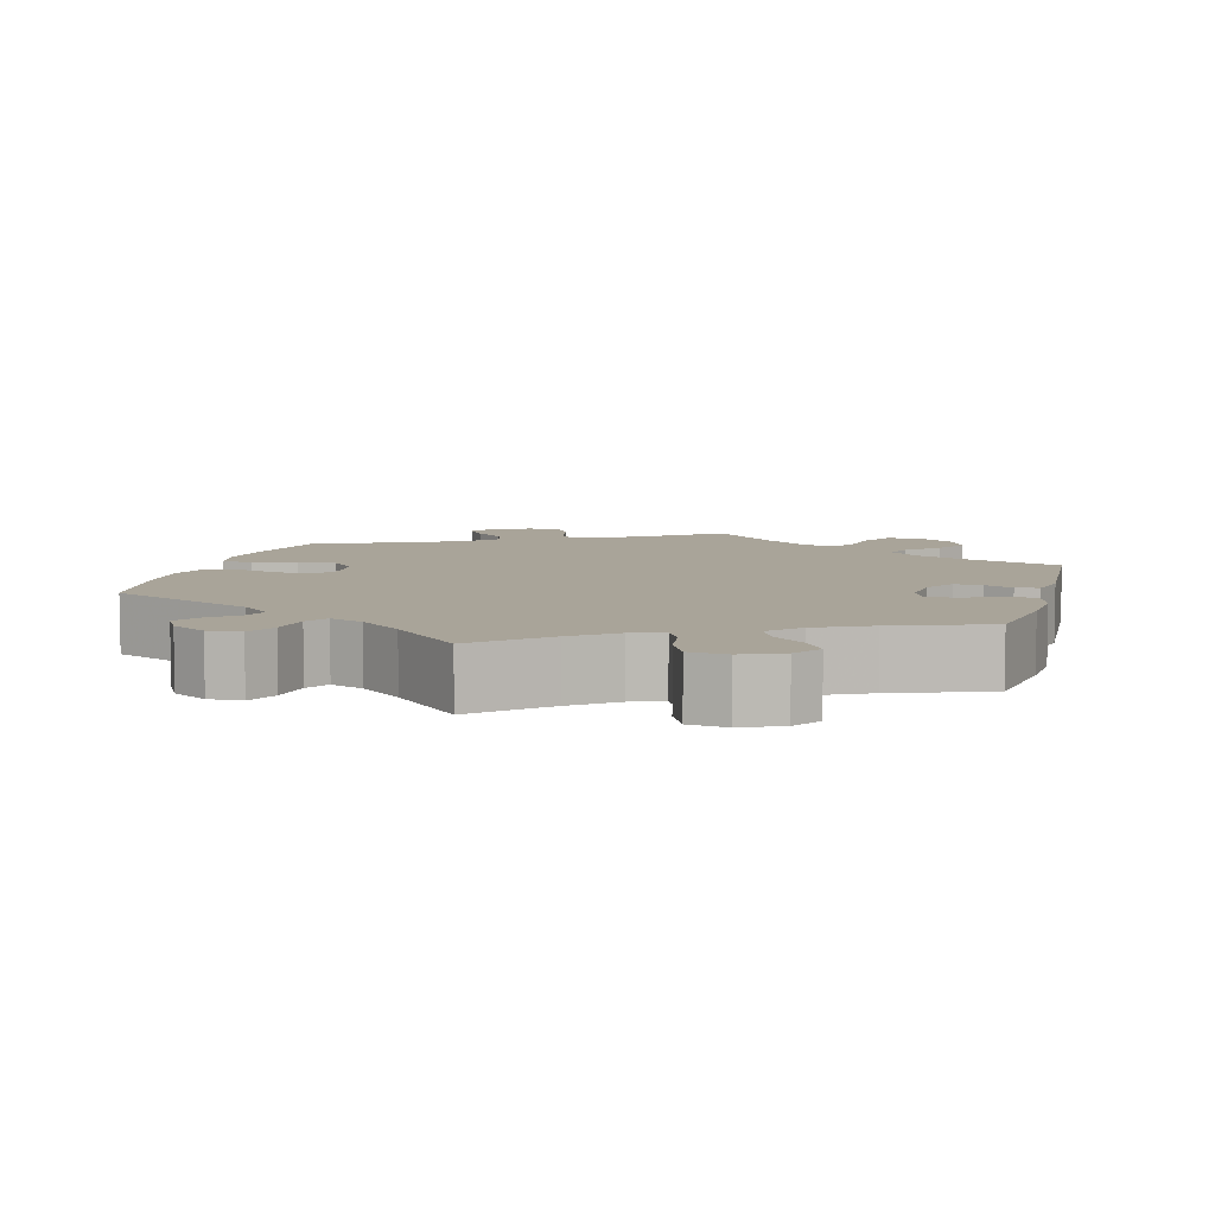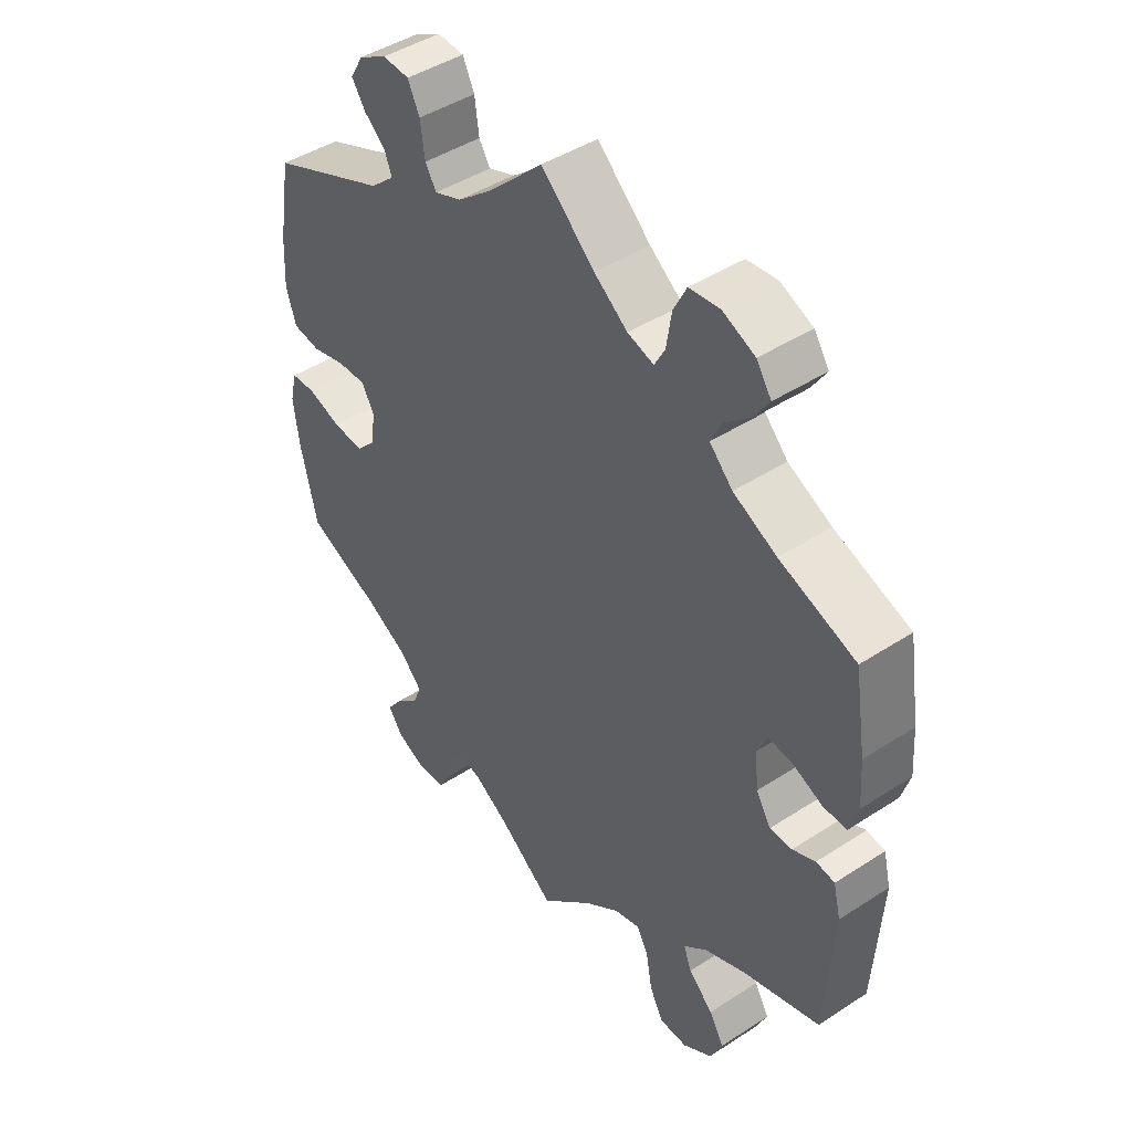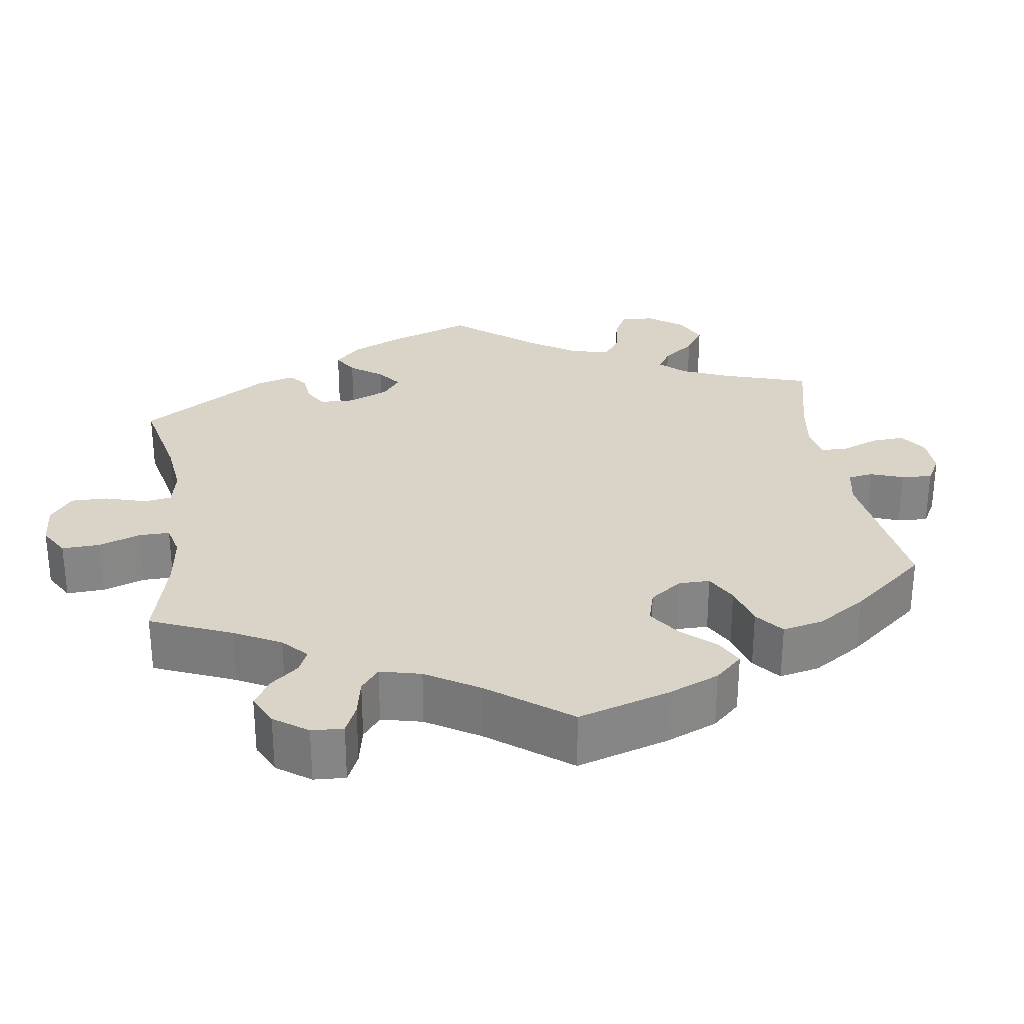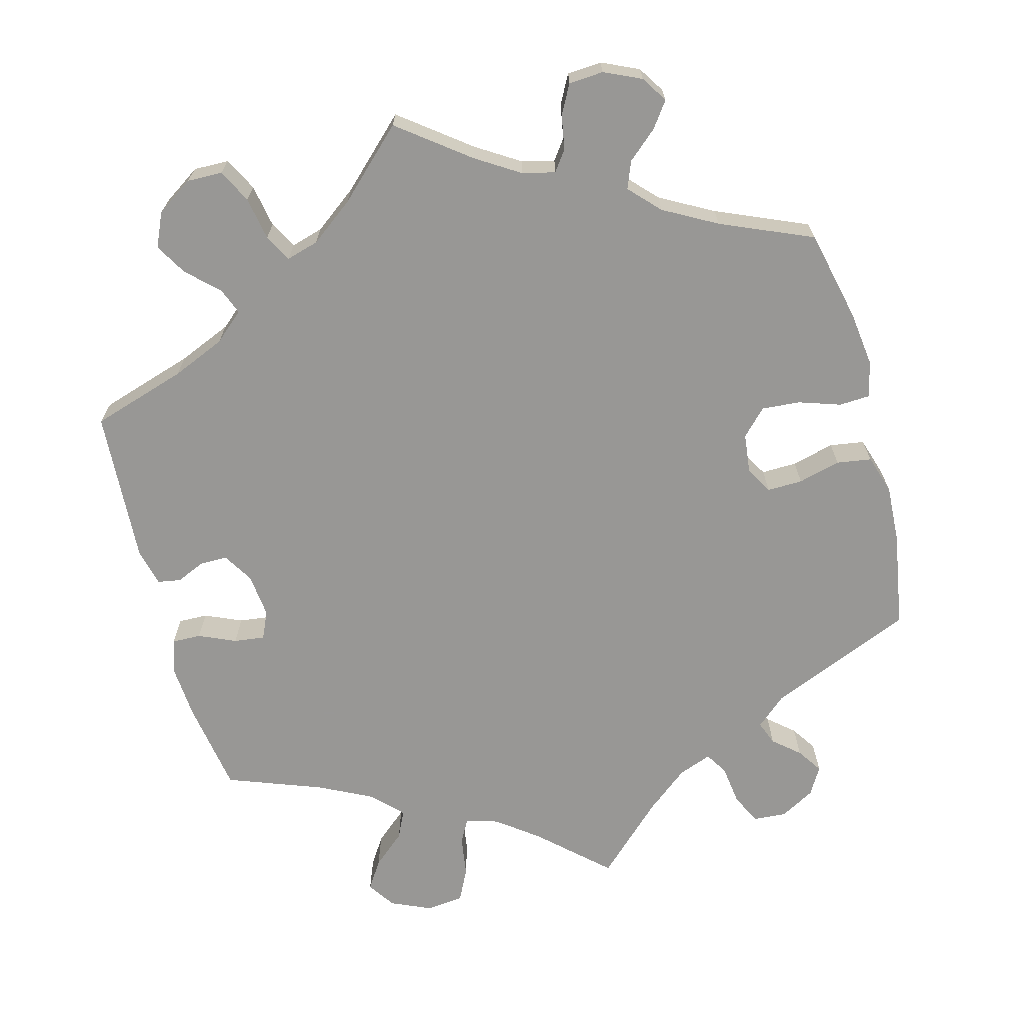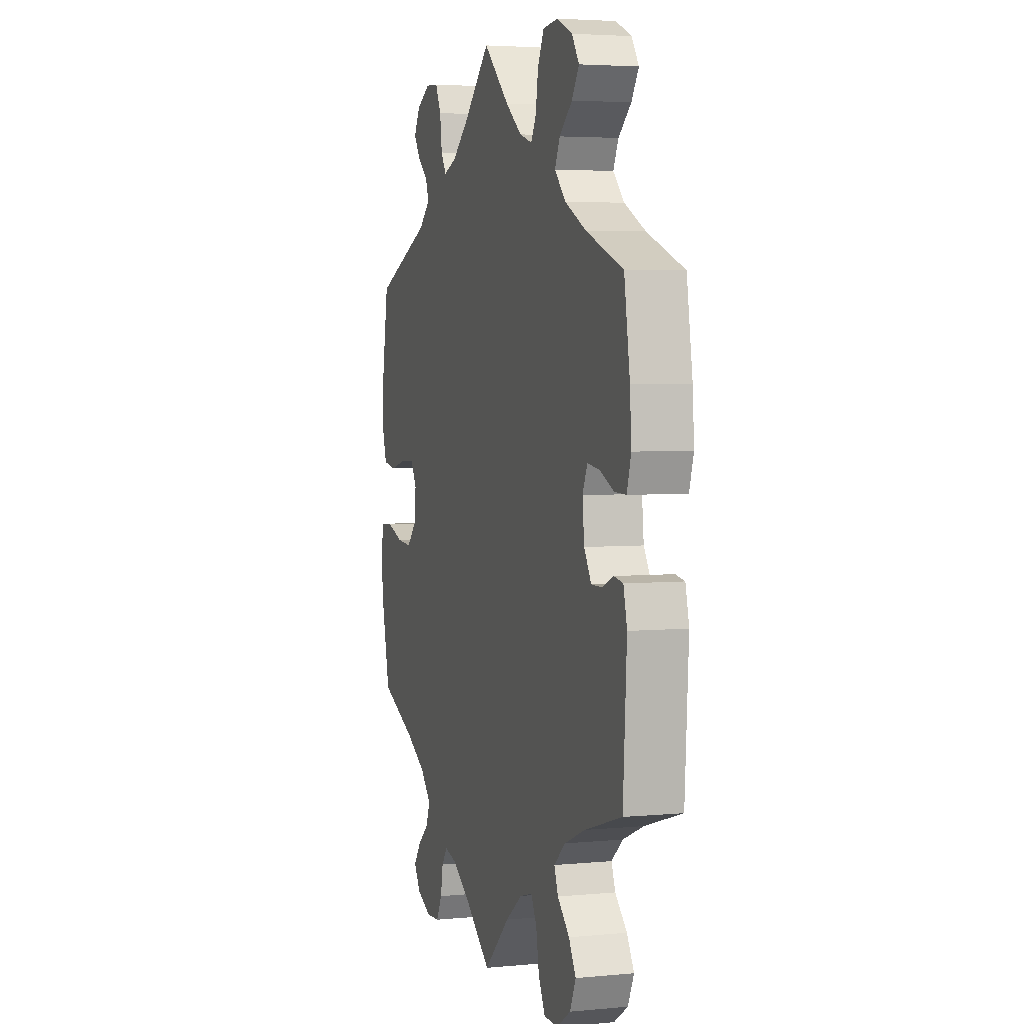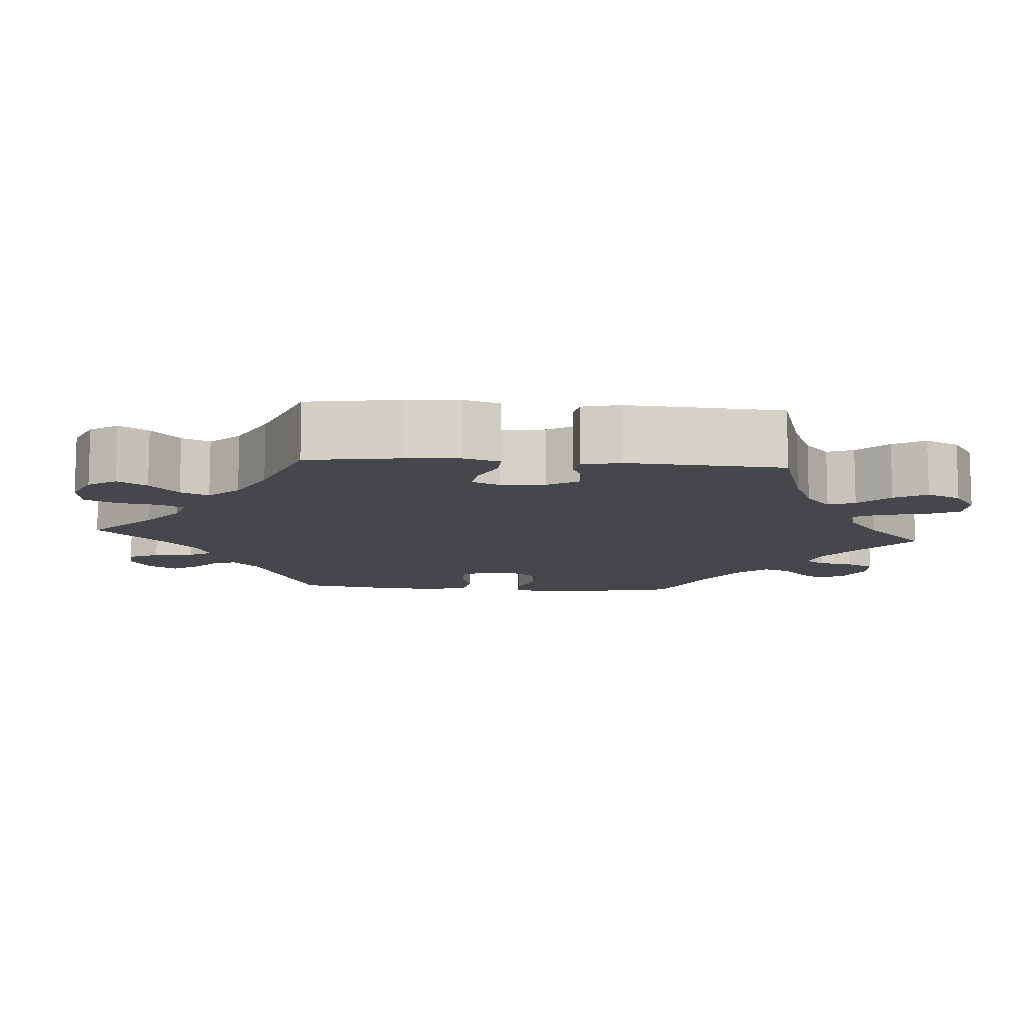
<metadata>
{"format":"obj","ext":"obj","renderer":"f3d","projection":"perspective","resolution":1024,"background":"white","views":[{"elev":7.2,"azim":15.6,"up":"+Y"},{"elev":44.7,"azim":52.9,"up":"+Z"},{"elev":28.6,"azim":-128.1,"up":"+Y"},{"elev":-68.2,"azim":-165.0,"up":"+Y"},{"elev":4.1,"azim":72.7,"up":"+Z"},{"elev":-10.4,"azim":85.4,"up":"+Y"}]}
</metadata>
<code>
v 0.086 0.07 0.499
v 0.14 0.07 0.458
v 0.182 0.07 0.445
v 0.199 0.07 0.476
v 0.207 0.07 0.529
v 0.228 0.07 0.571
v 0.277 0.07 0.576
v 0.329 0.07 0.553
v 0.353 0.07 0.517
v 0.329 0.07 0.48
v 0.287 0.07 0.444
v 0.27 0.07 0.408
v 0.307 0.07 0.37
v 0.377 0.07 0.335
v 0.5 0.07 0.289
v 0.519 0.07 0.17
v 0.524 0.07 0.1
v 0.51 0.07 0.054
v 0.472 0.07 0.055
v 0.424 0.07 0.076
v 0.384 0.07 0.081
v 0.368 0.07 0.045
v 0.374 0.07 -0.012
v 0.398 0.07 -0.051
v 0.434 0.07 -0.051
v 0.471 0.07 -0.035
v 0.501 0.07 -0.04
v 0.513 0.07 -0.089
v 0.501 0.07 -0.289
v 0.378 0.07 -0.327
v 0.309 0.07 -0.356
v 0.271 0.07 -0.389
v 0.284 0.07 -0.423
v 0.324 0.07 -0.461
v 0.348 0.07 -0.502
v 0.328 0.07 -0.546
v 0.281 0.07 -0.577
v 0.235 0.07 -0.576
v 0.213 0.07 -0.533
v 0.203 0.07 -0.477
v 0.184 0.07 -0.442
v 0.142 0.07 -0.454
v 0.086 0.07 -0.496
v 0 0.07 -0.578
v -0.09 0.07 -0.509
v -0.147 0.07 -0.473
v -0.189 0.07 -0.463
v -0.208 0.07 -0.489
v -0.216 0.07 -0.534
v -0.236 0.07 -0.571
v -0.281 0.07 -0.574
v -0.329 0.07 -0.552
v -0.351 0.07 -0.518
v -0.327 0.07 -0.485
v -0.289 0.07 -0.452
v -0.275 0.07 -0.417
v -0.312 0.07 -0.378
v -0.381 0.07 -0.34
v -0.5 0.07 -0.289
v -0.527 0.07 -0.17
v -0.536 0.07 -0.099
v -0.525 0.07 -0.052
v -0.485 0.07 -0.05
v -0.431 0.07 -0.068
v -0.381 0.07 -0.072
v -0.349 0.07 -0.039
v -0.343 0.07 0.012
v -0.363 0.07 0.047
v -0.409 0.07 0.046
v -0.464 0.07 0.032
v -0.509 0.07 0.039
v -0.525 0.07 0.09
v -0.521 0.07 0.165
v -0.5 0.07 0.289
v -0.311 0.07 0.368
v -0.272 0.07 0.402
v -0.284 0.07 0.433
v -0.318 0.07 0.462
v -0.34 0.07 0.495
v -0.319 0.07 0.531
v -0.274 0.07 0.556
v -0.231 0.07 0.553
v -0.212 0.07 0.514
v -0.205 0.07 0.462
v -0.187 0.07 0.433
v -0.144 0.07 0.449
v -0.089 0.07 0.493
v 0 0.07 0.578
v 0.086 0 0.499
v 0.14 0 0.458
v 0.182 0 0.445
v 0.199 0 0.476
v 0.207 0 0.529
v 0.228 0 0.571
v 0.277 0 0.576
v 0.329 0 0.553
v 0.353 0 0.517
v 0.329 0 0.48
v 0.287 0 0.444
v 0.27 0 0.408
v 0.307 0 0.37
v 0.377 0 0.335
v 0.5 0 0.289
v 0.519 0 0.17
v 0.524 0 0.1
v 0.51 0 0.054
v 0.472 0 0.055
v 0.424 0 0.076
v 0.384 0 0.081
v 0.368 0 0.045
v 0.374 0 -0.012
v 0.398 0 -0.051
v 0.434 0 -0.051
v 0.471 0 -0.035
v 0.501 0 -0.04
v 0.513 0 -0.089
v 0.501 0 -0.289
v 0.378 0 -0.327
v 0.309 0 -0.356
v 0.271 0 -0.389
v 0.284 0 -0.423
v 0.324 0 -0.461
v 0.348 0 -0.502
v 0.328 0 -0.546
v 0.281 0 -0.577
v 0.235 0 -0.576
v 0.213 0 -0.533
v 0.203 0 -0.477
v 0.184 0 -0.442
v 0.142 0 -0.454
v 0.086 0 -0.496
v 0 0 -0.578
v -0.09 0 -0.509
v -0.147 0 -0.473
v -0.189 0 -0.463
v -0.208 0 -0.489
v -0.216 0 -0.534
v -0.236 0 -0.571
v -0.281 0 -0.574
v -0.329 0 -0.552
v -0.351 0 -0.518
v -0.327 0 -0.485
v -0.289 0 -0.452
v -0.275 0 -0.417
v -0.312 0 -0.378
v -0.381 0 -0.34
v -0.5 0 -0.289
v -0.527 0 -0.17
v -0.536 0 -0.099
v -0.525 0 -0.052
v -0.485 0 -0.05
v -0.431 0 -0.068
v -0.381 0 -0.072
v -0.349 0 -0.039
v -0.343 0 0.012
v -0.363 0 0.047
v -0.409 0 0.046
v -0.464 0 0.032
v -0.509 0 0.039
v -0.525 0 0.09
v -0.521 0 0.165
v -0.5 0 0.289
v -0.311 0 0.368
v -0.272 0 0.402
v -0.284 0 0.433
v -0.318 0 0.462
v -0.34 0 0.495
v -0.319 0 0.531
v -0.274 0 0.556
v -0.231 0 0.553
v -0.212 0 0.514
v -0.205 0 0.462
v -0.187 0 0.433
v -0.144 0 0.449
v -0.089 0 0.493
v 0 0 0.578
f 87 88 1
f 86 87 1 2
f 85 86 2 3
f 81 82 83 84
f 81 84 85
f 80 81 85
f 77 78 79 80
f 76 77 80 85
f 75 76 85 3
f 73 74 75 3
f 69 70 71 72
f 68 69 72 73
f 61 62 63 64
f 61 64 65
f 58 59 60 61
f 57 58 61 65
f 56 57 65 66
f 52 53 54 55
f 50 51 52 55
f 48 49 50 55
f 47 48 55 56
f 46 47 56 66
f 43 44 45
f 42 43 45 46
f 41 42 46 66
f 37 38 39 40
f 37 40 41
f 36 37 41
f 33 34 35 36
f 32 33 36 41
f 31 32 41 66
f 27 28 29 30
f 25 26 27 30
f 24 25 30 31
f 23 24 31 66
f 17 18 19 20
f 17 20 21
f 14 15 16 17
f 13 14 17 21
f 12 13 21 22
f 8 9 10 11
f 8 11 12
f 7 8 12
f 4 5 6 7
f 3 4 7 12
f 68 73 3 12
f 22 23 66 67
f 12 22 67 68
f 89 176 175
f 90 89 175 174
f 91 90 174 173
f 172 171 170 169
f 173 172 169
f 173 169 168
f 168 167 166 165
f 173 168 165 164
f 91 173 164 163
f 91 163 162 161
f 160 159 158 157
f 161 160 157 156
f 152 151 150 149
f 153 152 149
f 149 148 147 146
f 153 149 146 145
f 154 153 145 144
f 143 142 141 140
f 143 140 139 138
f 143 138 137 136
f 144 143 136 135
f 154 144 135 134
f 133 132 131
f 134 133 131 130
f 154 134 130 129
f 128 127 126 125
f 129 128 125
f 129 125 124
f 124 123 122 121
f 129 124 121 120
f 154 129 120 119
f 118 117 116 115
f 118 115 114 113
f 119 118 113 112
f 154 119 112 111
f 108 107 106 105
f 109 108 105
f 105 104 103 102
f 109 105 102 101
f 110 109 101 100
f 99 98 97 96
f 100 99 96
f 100 96 95
f 95 94 93 92
f 100 95 92 91
f 100 91 161 156
f 155 154 111 110
f 156 155 110 100
f 1 89 90 2
f 2 90 91 3
f 3 91 92 4
f 4 92 93 5
f 5 93 94 6
f 6 94 95 7
f 7 95 96 8
f 8 96 97 9
f 9 97 98 10
f 10 98 99 11
f 11 99 100 12
f 12 100 101 13
f 13 101 102 14
f 14 102 103 15
f 15 103 104 16
f 16 104 105 17
f 17 105 106 18
f 18 106 107 19
f 19 107 108 20
f 20 108 109 21
f 21 109 110 22
f 22 110 111 23
f 23 111 112 24
f 24 112 113 25
f 25 113 114 26
f 26 114 115 27
f 27 115 116 28
f 28 116 117 29
f 29 117 118 30
f 30 118 119 31
f 31 119 120 32
f 32 120 121 33
f 33 121 122 34
f 34 122 123 35
f 35 123 124 36
f 36 124 125 37
f 37 125 126 38
f 38 126 127 39
f 39 127 128 40
f 40 128 129 41
f 41 129 130 42
f 42 130 131 43
f 43 131 132 44
f 44 132 133 45
f 45 133 134 46
f 46 134 135 47
f 47 135 136 48
f 48 136 137 49
f 49 137 138 50
f 50 138 139 51
f 51 139 140 52
f 52 140 141 53
f 53 141 142 54
f 54 142 143 55
f 55 143 144 56
f 56 144 145 57
f 57 145 146 58
f 58 146 147 59
f 59 147 148 60
f 60 148 149 61
f 61 149 150 62
f 62 150 151 63
f 63 151 152 64
f 64 152 153 65
f 65 153 154 66
f 66 154 155 67
f 67 155 156 68
f 68 156 157 69
f 69 157 158 70
f 70 158 159 71
f 71 159 160 72
f 72 160 161 73
f 73 161 162 74
f 74 162 163 75
f 75 163 164 76
f 76 164 165 77
f 77 165 166 78
f 78 166 167 79
f 79 167 168 80
f 80 168 169 81
f 81 169 170 82
f 82 170 171 83
f 83 171 172 84
f 84 172 173 85
f 85 173 174 86
f 86 174 175 87
f 87 175 176 88
f 88 176 89 1

</code>
